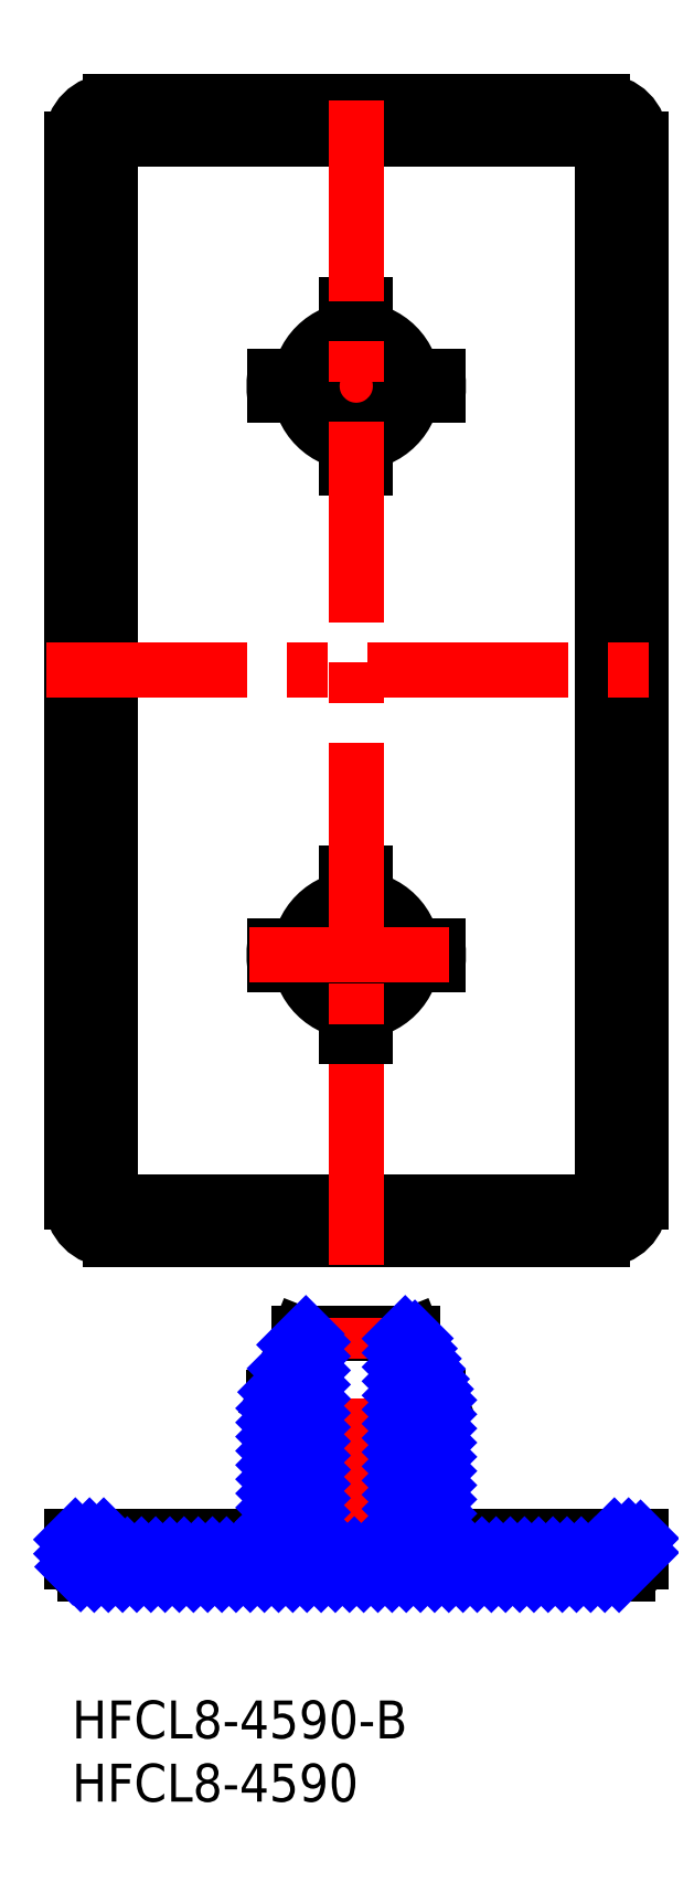
<metadata>
{"format":"dxf","ext":"dxf","renderer":"ezdxf+matplotlib","layout":"modelspace","background":"white","min_lineweight":24,"dpi":150}
</metadata>
<code>
0
SECTION
2
ENTITIES
0
INSERT
8
MSM_CONTINUOUS
2
*U8
10
0
20
0
30
0
0
INSERT
8
MSM_CONTINUOUS
2
*U9
10
0
20
0
30
0
0
LINE
8
MSM_CONTINUOUS
10
16
20
13
30
0
11
3
21
13
31
0
0
LINE
8
MSM_CONTINUOUS
10
42
20
13
30
0
11
29
21
13
31
0
0
LINE
8
MSM_CONTINUOUS
10
1
20
10
30
0
11
44
21
10
31
0
0
LINE
8
MSM_CONTINUOUS
10
42
20
13
30
0
11
42
21
11.5
31
0
0
LINE
8
MSM_CONTINUOUS
10
0
20
13
30
0
11
3
21
13
31
0
0
LINE
8
MSM_CONTINUOUS
10
42
20
13
30
0
11
45
21
13
31
0
0
LINE
8
MSM_CONTINUOUS
10
45
20
13
30
0
11
45
21
11
31
0
0
LINE
8
MSM_CONTINUOUS
10
3
20
11.5
30
0
11
16
21
11.5
31
0
0
LINE
8
MSM_CONTINUOUS
10
29
20
11.5
30
0
11
42
21
11.5
31
0
0
LINE
8
MSM_CONTINUOUS
10
18
20
29
30
0
11
19
21
29
31
0
0
LINE
8
MSM_CONTINUOUS
10
26
20
29
30
0
11
27
21
29
31
0
0
LINE
8
MSM_CONTINUOUS
10
0
20
11
30
0
11
0
21
13
31
0
0
LINE
8
MSM_CONTINUOUS
10
19
20
11.5
30
0
11
26
21
11.5
31
0
0
LINE
8
MSM_CONTINUOUS
10
3
20
11.5
30
0
11
3
21
13
31
0
0
LINE
8
MSM_CONTINUOUS
10
18
20
29
30
0
11
16
21
24
31
0
0
LINE
8
MSM_CONTINUOUS
10
29
20
11.5
30
0
11
29
21
24
31
0
0
LINE
8
MSM_CONTINUOUS
10
19
20
29
30
0
11
26
21
29
31
0
0
LINE
8
MSM_CONTINUOUS
10
19
20
29
30
0
11
19
21
11.5
31
0
0
LINE
8
MSM_CONTINUOUS
10
26
20
11.5
30
0
11
26
21
29
31
0
0
LINE
8
MSM_CONTINUOUS
10
16
20
24
30
0
11
16
21
11.5
31
0
0
LINE
8
MSM_CONTINUOUS
10
29
20
24
30
0
11
27
21
29
31
0
0
LINE
8
MSM_CENTER
10
14
20
104
30
0
11
31
21
104
31
0
0
LINE
8
MSM_CENTER
10
22.5
20
8
30
0
11
22.5
21
31
31
0
0
LINE
8
MSM_CONTINUOUS
10
3
20
123.5
30
0
11
3
21
39.48
31
0
0
LINE
8
MSM_CONTINUOUS
10
42
20
39.48
30
0
11
42
21
123.5
31
0
0
LINE
8
MSM_CONTINUOUS
10
42
20
123.5
30
0
11
3
21
123.5
31
0
0
ARC
8
MSM_CONTINUOUS
10
42
20
123.5
30
0
40
3
50
0
51
90
0
ARC
8
MSM_CONTINUOUS
10
3
20
123.5
30
0
40
3
50
90
51
180
0
LINE
8
MSM_CONTINUOUS
10
0
20
123.5
30
0
11
0
21
39.48
31
0
0
ARC
8
MSM_CONTINUOUS
10
3
20
39.47
30
0
40
3
50
180
51
270
0
LINE
8
MSM_CONTINUOUS
10
3
20
36.48
30
0
11
42
21
36.48
31
0
0
ARC
8
MSM_CONTINUOUS
10
42
20
39.48
30
0
40
3
50
270
51
0
0
LINE
8
MSM_CONTINUOUS
10
45
20
39.48
30
0
11
45
21
123.5
31
0
0
LINE
8
MSM_CONTINUOUS
10
3
20
39.48
30
0
11
42
21
39.48
31
0
0
LINE
8
MSM_CONTINUOUS
10
42
20
126.5
30
0
11
3
21
126.5
31
0
0
LINE
8
MSM_CONTINUOUS
10
23.25
20
65.43
30
0
11
23.25
21
63.41
31
0
0
LINE
8
MSM_CONTINUOUS
10
21.75
20
63.41
30
0
11
21.75
21
65.43
31
0
0
ARC
8
MSM_CONTINUOUS
10
22.5
20
58.97
30
0
40
6.5
50
83.37
51
96.63
0
LINE
8
MSM_CONTINUOUS
10
18.06
20
103.2
30
0
11
16.04
21
103.2
31
0
0
LINE
8
MSM_CONTINUOUS
10
16.04
20
104.7
30
0
11
18.06
21
104.7
31
0
0
ARC
8
MSM_CONTINUOUS
10
22.5
20
104
30
0
40
6.5
50
173.4
51
186.6
0
LINE
8
MSM_CONTINUOUS
10
21.75
20
108.4
30
0
11
21.75
21
110.4
31
0
0
LINE
8
MSM_CONTINUOUS
10
23.25
20
110.4
30
0
11
23.25
21
108.4
31
0
0
ARC
8
MSM_CONTINUOUS
10
22.5
20
104
30
0
40
6.5
50
83.37
51
96.63
0
LINE
8
MSM_CONTINUOUS
10
16.04
20
59.73
30
0
11
18.06
21
59.73
31
0
0
LINE
8
MSM_CONTINUOUS
10
18.06
20
58.23
30
0
11
16.04
21
58.23
31
0
0
ARC
8
MSM_CONTINUOUS
10
22.5
20
58.98
30
0
40
6.5
50
173.4
51
186.6
0
LINE
8
MSM_CONTINUOUS
10
21.75
20
52.52
30
0
11
21.75
21
54.54
31
0
0
LINE
8
MSM_CONTINUOUS
10
23.25
20
54.54
30
0
11
23.25
21
52.52
31
0
0
ARC
8
MSM_CONTINUOUS
10
22.5
20
58.98
30
0
40
6.5
50
263.4
51
276.6
0
LINE
8
MSM_CONTINUOUS
10
28.96
20
58.23
30
0
11
26.94
21
58.23
31
0
0
LINE
8
MSM_CONTINUOUS
10
26.94
20
59.73
30
0
11
28.96
21
59.73
31
0
0
ARC
8
MSM_CONTINUOUS
10
22.5
20
58.98
30
0
40
6.5
50
353.4
51
6.626
0
LINE
8
MSM_CONTINUOUS
10
23.25
20
99.54
30
0
11
23.25
21
97.52
31
0
0
LINE
8
MSM_CONTINUOUS
10
21.75
20
97.52
30
0
11
21.75
21
99.54
31
0
0
ARC
8
MSM_CONTINUOUS
10
22.5
20
104
30
0
40
6.5
50
263.4
51
276.6
0
LINE
8
MSM_CONTINUOUS
10
26.94
20
104.7
30
0
11
28.96
21
104.7
31
0
0
LINE
8
MSM_CONTINUOUS
10
28.96
20
103.2
30
0
11
26.94
21
103.2
31
0
0
ARC
8
MSM_CONTINUOUS
10
22.5
20
104
30
0
40
6.5
50
353.4
51
6.626
0
CIRCLE
8
MSM_CONTINUOUS
10
22.5
20
104
30
0
40
3.5
0
CIRCLE
8
MSM_CONTINUOUS
10
22.5
20
58.98
30
0
40
3.5
0
CIRCLE
8
MSM_CONTINUOUS
10
22.5
20
58.97
30
0
40
4.5
0
CIRCLE
8
MSM_CONTINUOUS
10
22.5
20
104
30
0
40
4.5
0
LINE
8
MSM_CENTER
10
22.5
20
34.48
30
0
11
22.5
21
128.5
31
0
0
LINE
8
MSM_CENTER
10
-2
20
81.47
30
0
11
47
21
81.47
31
0
0
ARC
8
MSM_CONTINUOUS
10
1
20
11
30
0
40
1
50
180
51
270
0
ARC
8
MSM_CONTINUOUS
10
44
20
11
30
0
40
1
50
270
51
0
0
LINE
8
MSM_CENTER
10
14
20
58.98
30
0
11
31
21
58.98
31
0
0
INSERT
8
MSM_NARROW
2
*X11
10
0
20
0
30
0
0
ENDSEC
0
EOF

</code>
